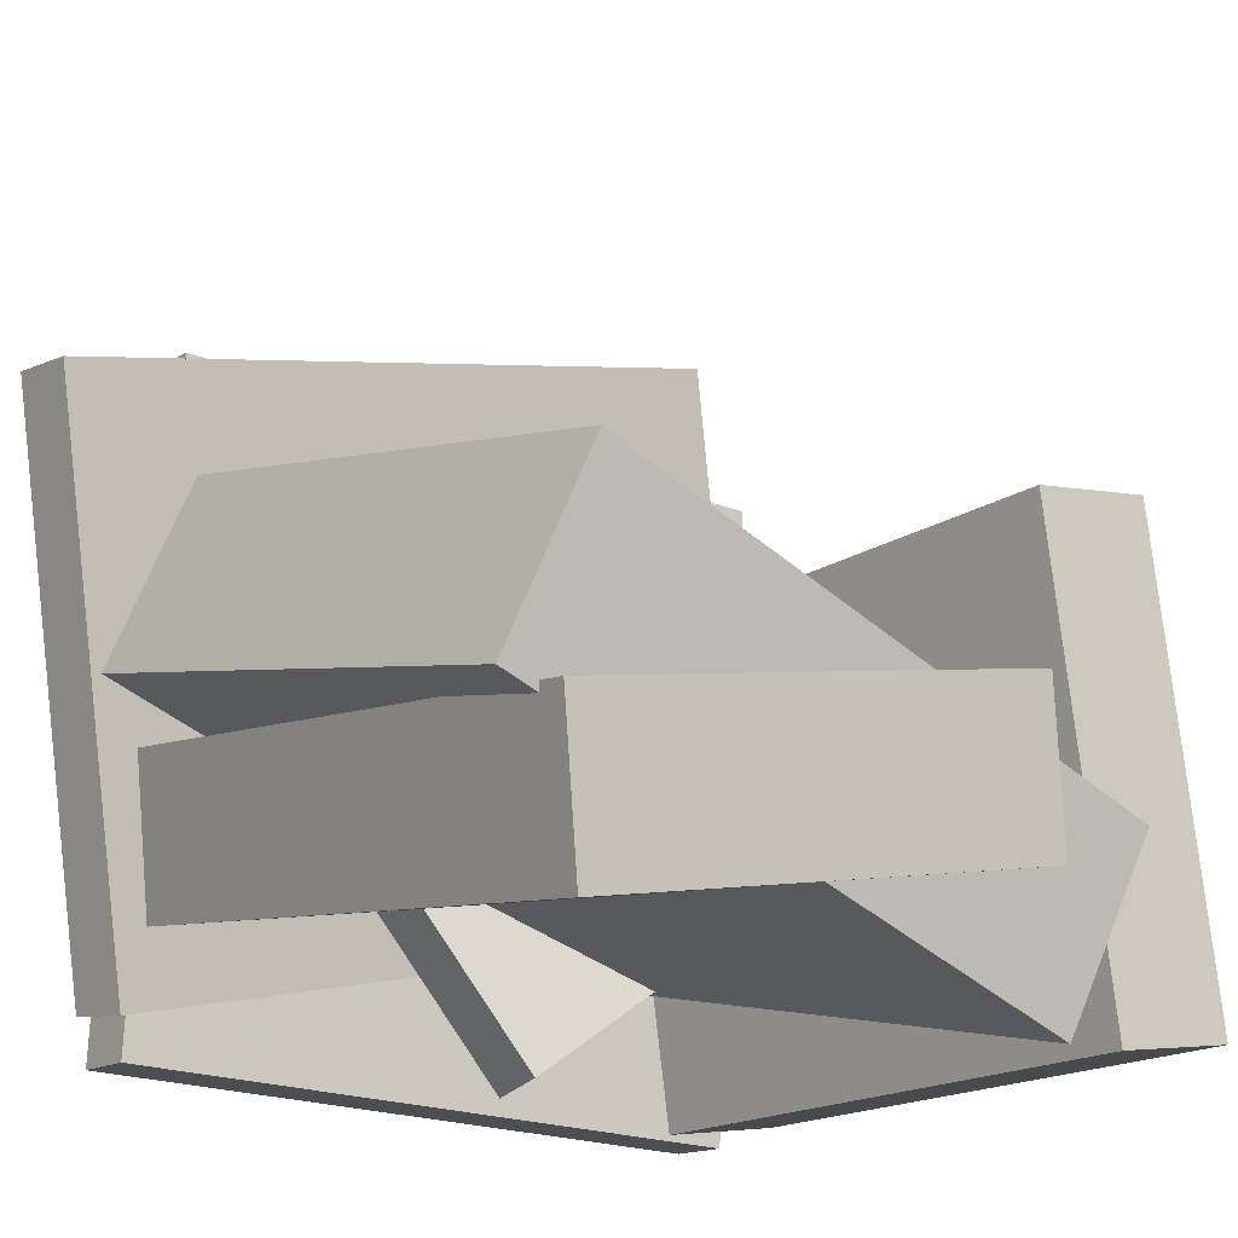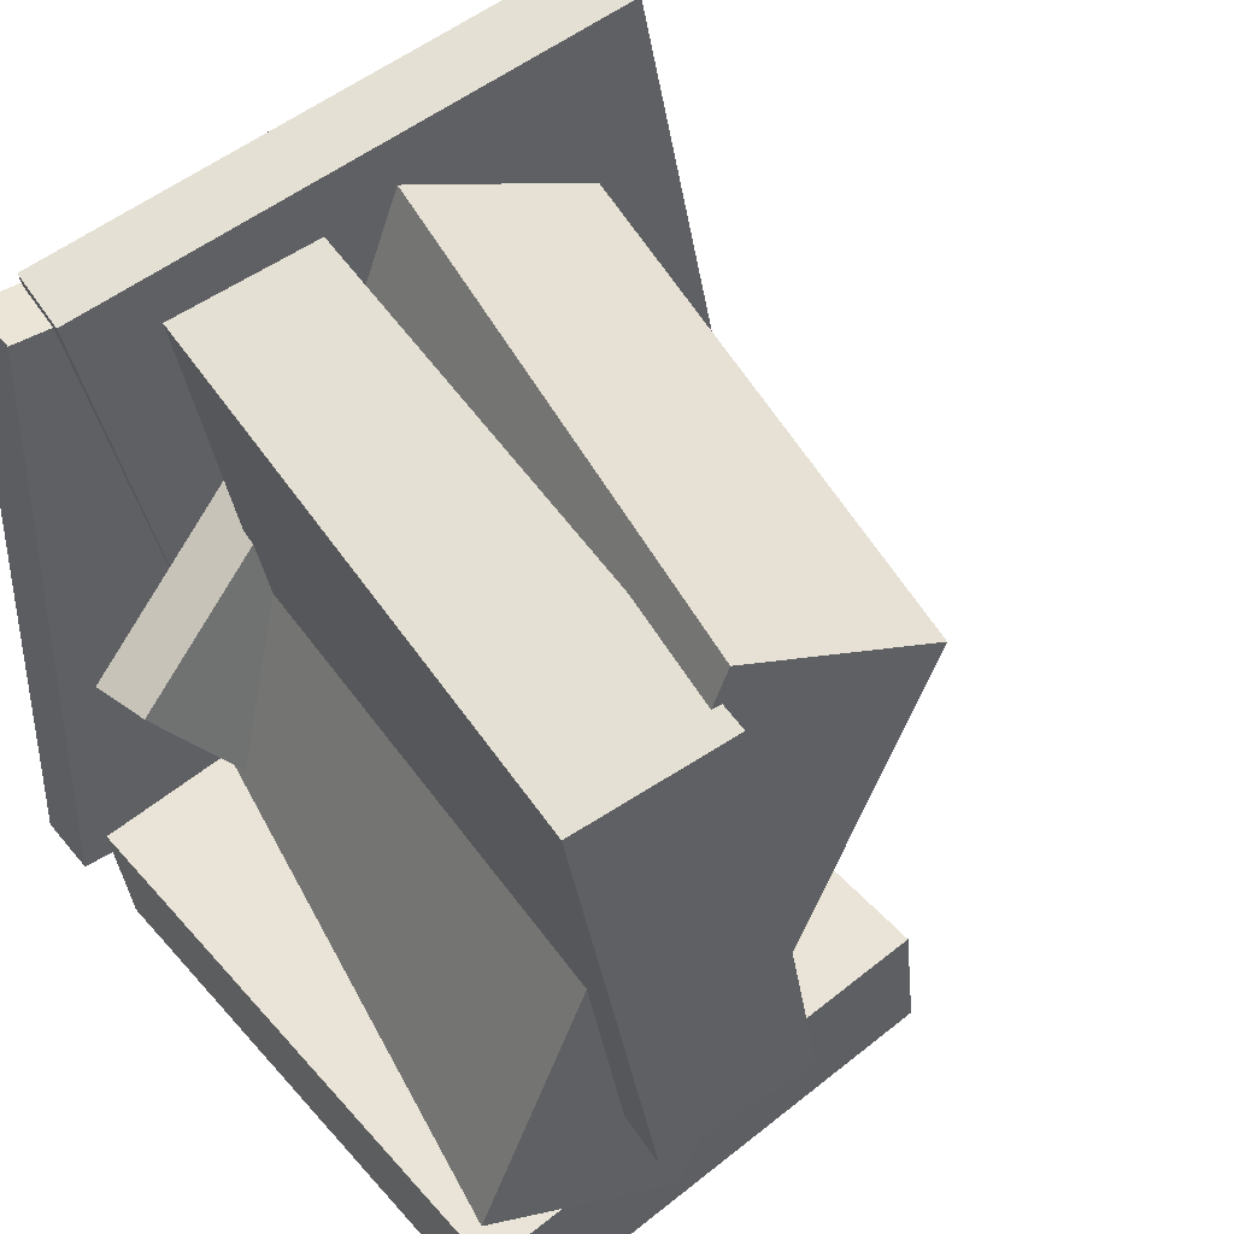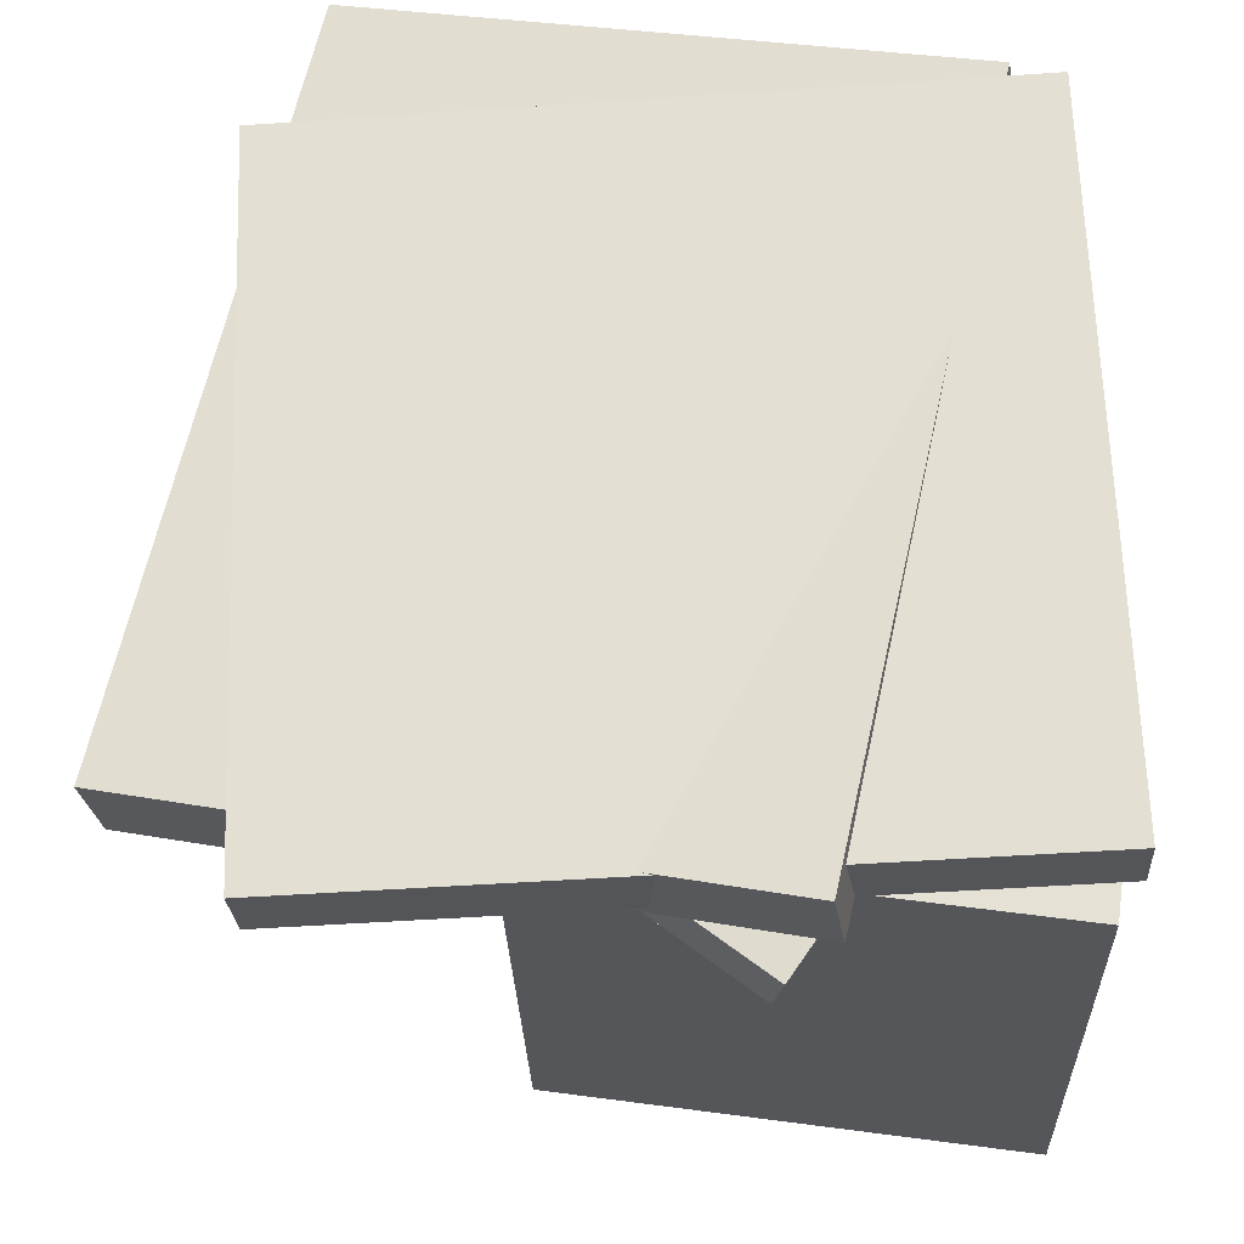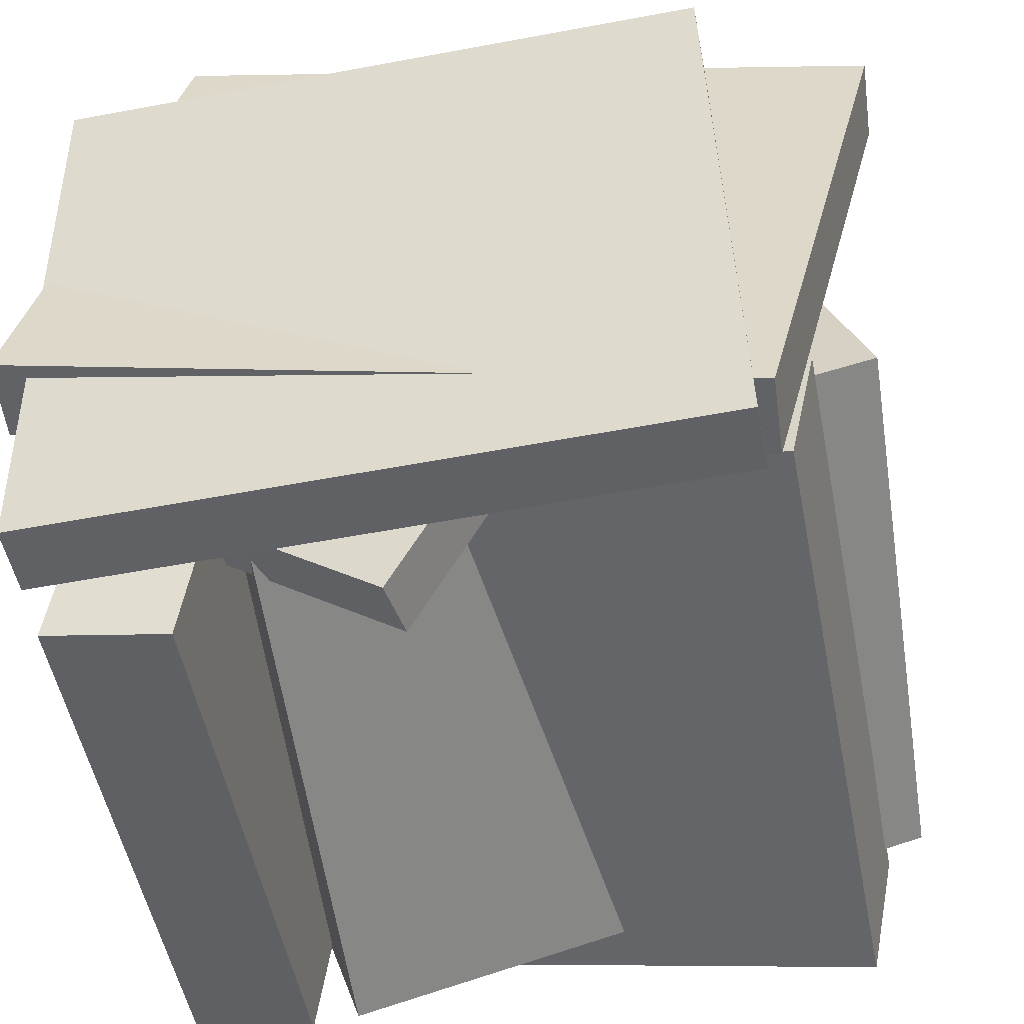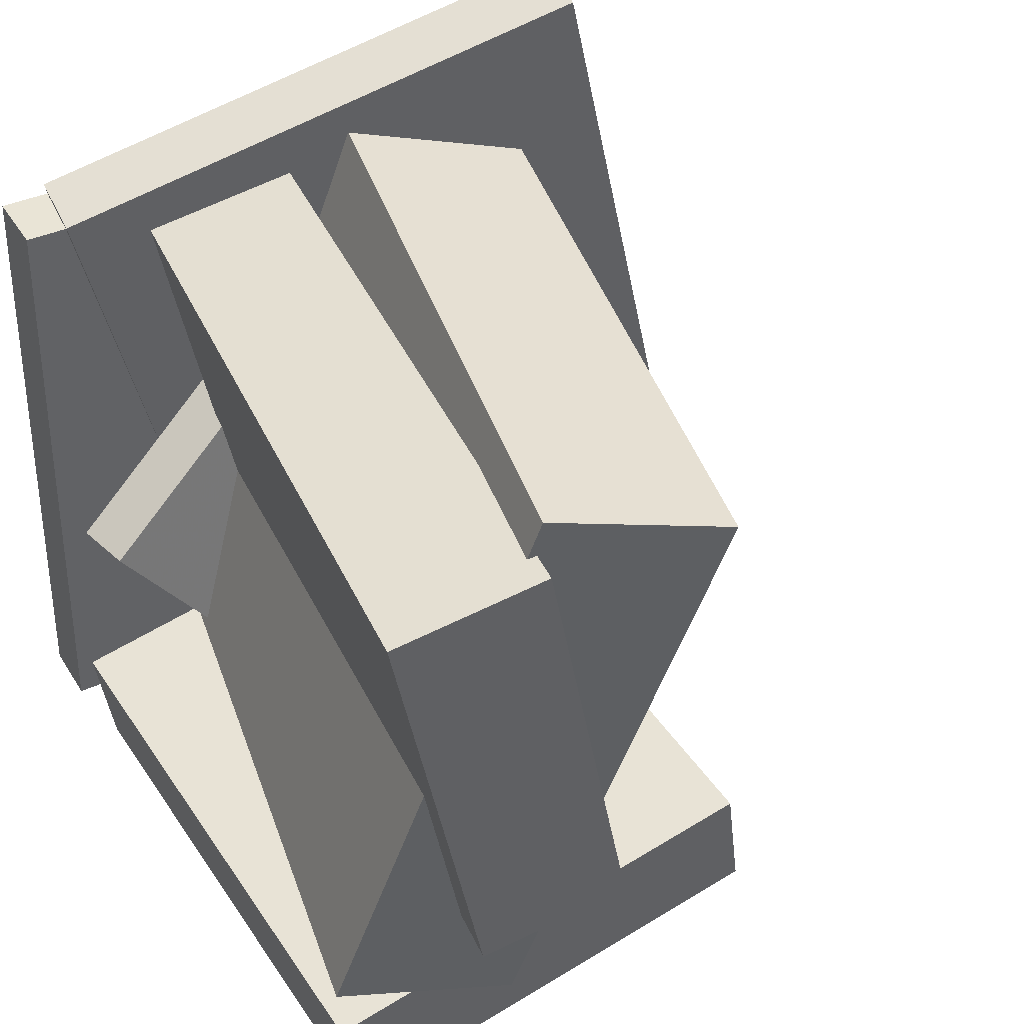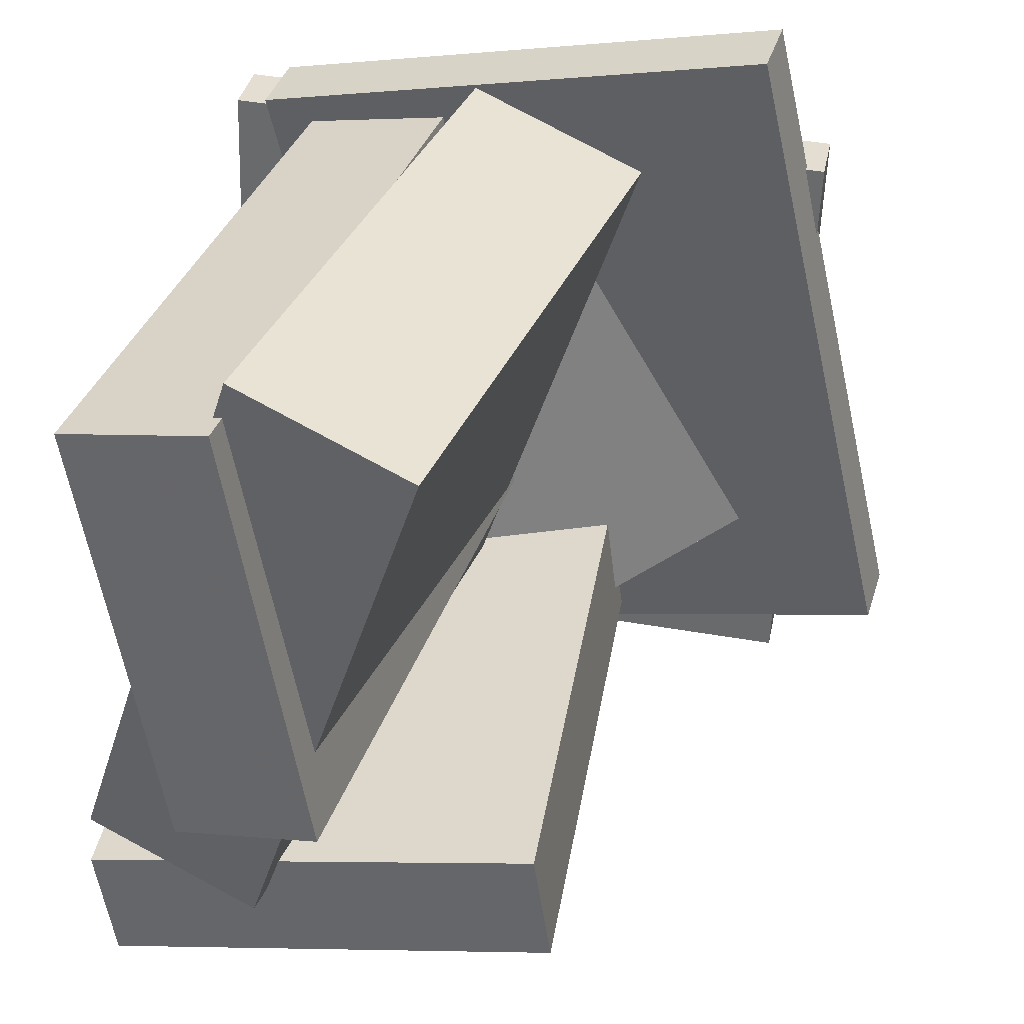
<metadata>
{"format":"obj","ext":"obj","renderer":"f3d","projection":"perspective","resolution":1024,"background":"white","views":[{"elev":-17.2,"azim":53.7,"up":"+Y"},{"elev":46.2,"azim":51.3,"up":"+Z"},{"elev":-25.1,"azim":-88.1,"up":"+Z"},{"elev":-47.5,"azim":-79.5,"up":"+Y"},{"elev":43.1,"azim":58.7,"up":"+Z"},{"elev":35.7,"azim":99.4,"up":"+Z"}]}
</metadata>
<code>
v -0.1328 -0.2609 -0.02416
v -0.1818 -0.268 -0.02953
v -0.13 -0.07923 -0.287
v -0.1789 -0.08624 -0.2924
v -0.1945 0.0211 0.1701
v -0.2435 0.01409 0.1648
v -0.1917 0.2028 -0.09271
v -0.2406 0.1958 -0.09809
f 1.0 7.0 5.0
f 1.0 3.0 7.0
f 1.0 4.0 3.0
f 1.0 2.0 4.0
f 3.0 8.0 7.0
f 3.0 4.0 8.0
f 5.0 7.0 8.0
f 5.0 8.0 6.0
f 1.0 5.0 6.0
f 1.0 6.0 2.0
f 2.0 6.0 8.0
f 2.0 8.0 4.0
v -0.2654 0.2072 -0.2707
v -0.2677 0.2234 0.2095
v -0.2161 0.2057 -0.2705
v -0.2184 0.2219 0.2098
v -0.2803 -0.2764 -0.2545
v -0.2825 -0.2602 0.2258
v -0.231 -0.2779 -0.2542
v -0.2332 -0.2617 0.2261
f 9.0 15.0 13.0
f 9.0 11.0 15.0
f 9.0 12.0 11.0
f 9.0 10.0 12.0
f 11.0 16.0 15.0
f 11.0 12.0 16.0
f 13.0 15.0 16.0
f 13.0 16.0 14.0
f 9.0 13.0 14.0
f 9.0 14.0 10.0
f 10.0 14.0 16.0
f 10.0 16.0 12.0
v -0.1712 -0.1879 -0.1297
v -0.1273 -0.04334 0.3067
v -0.1439 -0.05617 -0.176
v -0.1001 0.08834 0.2604
v 0.2448 -0.2782 -0.1415
v 0.2886 -0.1337 0.2949
v 0.272 -0.1465 -0.1879
v 0.3158 -0.001974 0.2485
f 17.0 23.0 21.0
f 17.0 19.0 23.0
f 17.0 20.0 19.0
f 17.0 18.0 20.0
f 19.0 24.0 23.0
f 19.0 20.0 24.0
f 21.0 23.0 24.0
f 21.0 24.0 22.0
f 17.0 21.0 22.0
f 17.0 22.0 18.0
f 18.0 22.0 24.0
f 18.0 24.0 20.0
v -0.1783 -0.2812 -0.169
v -0.1788 0.06159 -0.1207
v -0.1802 -0.2682 -0.2609
v -0.1807 0.07453 -0.2127
v 0.251 -0.2793 -0.1778
v 0.2505 0.06345 -0.1295
v 0.249 -0.2664 -0.2697
v 0.2485 0.07639 -0.2214
f 25.0 31.0 29.0
f 25.0 27.0 31.0
f 25.0 28.0 27.0
f 25.0 26.0 28.0
f 27.0 32.0 31.0
f 27.0 28.0 32.0
f 29.0 31.0 32.0
f 29.0 32.0 30.0
f 25.0 29.0 30.0
f 25.0 30.0 26.0
f 26.0 30.0 32.0
f 26.0 32.0 28.0
v -0.1651 -0.1266 -0.09027
v -0.1768 -0.1854 0.2417
v -0.1504 -0.01711 -0.07035
v -0.1622 -0.0759 0.2616
v 0.3062 -0.1906 -0.08486
v 0.2944 -0.2494 0.2471
v 0.3208 -0.08106 -0.06494
v 0.309 -0.1398 0.267
f 33.0 39.0 37.0
f 33.0 35.0 39.0
f 33.0 36.0 35.0
f 33.0 34.0 36.0
f 35.0 40.0 39.0
f 35.0 36.0 40.0
f 37.0 39.0 40.0
f 37.0 40.0 38.0
f 33.0 37.0 38.0
f 33.0 38.0 34.0
f 34.0 38.0 40.0
f 34.0 40.0 36.0
v -0.2857 -0.1104 -0.2837
v -0.2311 0.2983 -0.1928
v -0.229 -0.1174 -0.2863
v -0.1745 0.2913 -0.1955
v -0.276 -0.2276 0.2378
v -0.2214 0.1811 0.3287
v -0.2193 -0.2346 0.2352
v -0.1648 0.1741 0.3261
f 41.0 47.0 45.0
f 41.0 43.0 47.0
f 41.0 44.0 43.0
f 41.0 42.0 44.0
f 43.0 48.0 47.0
f 43.0 44.0 48.0
f 45.0 47.0 48.0
f 45.0 48.0 46.0
f 41.0 45.0 46.0
f 41.0 46.0 42.0
f 42.0 46.0 48.0
f 42.0 48.0 44.0

</code>
